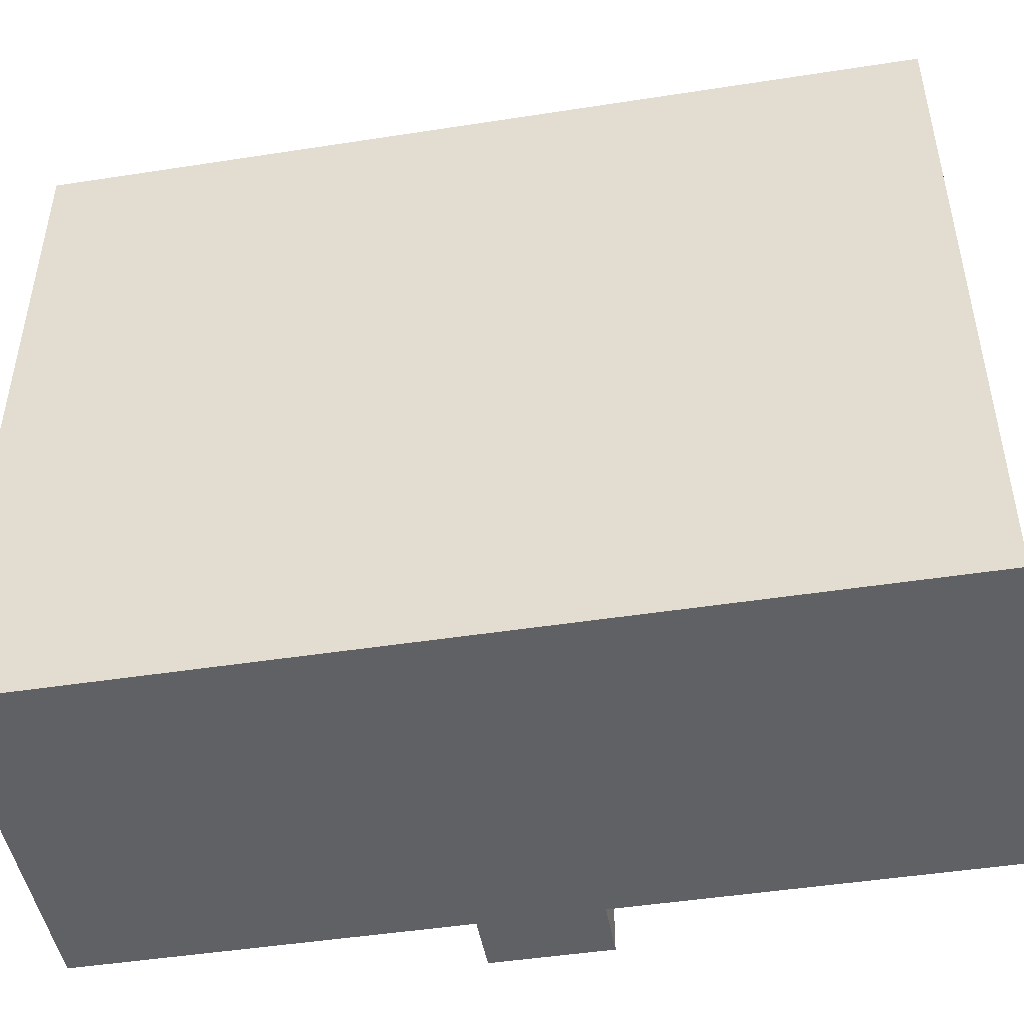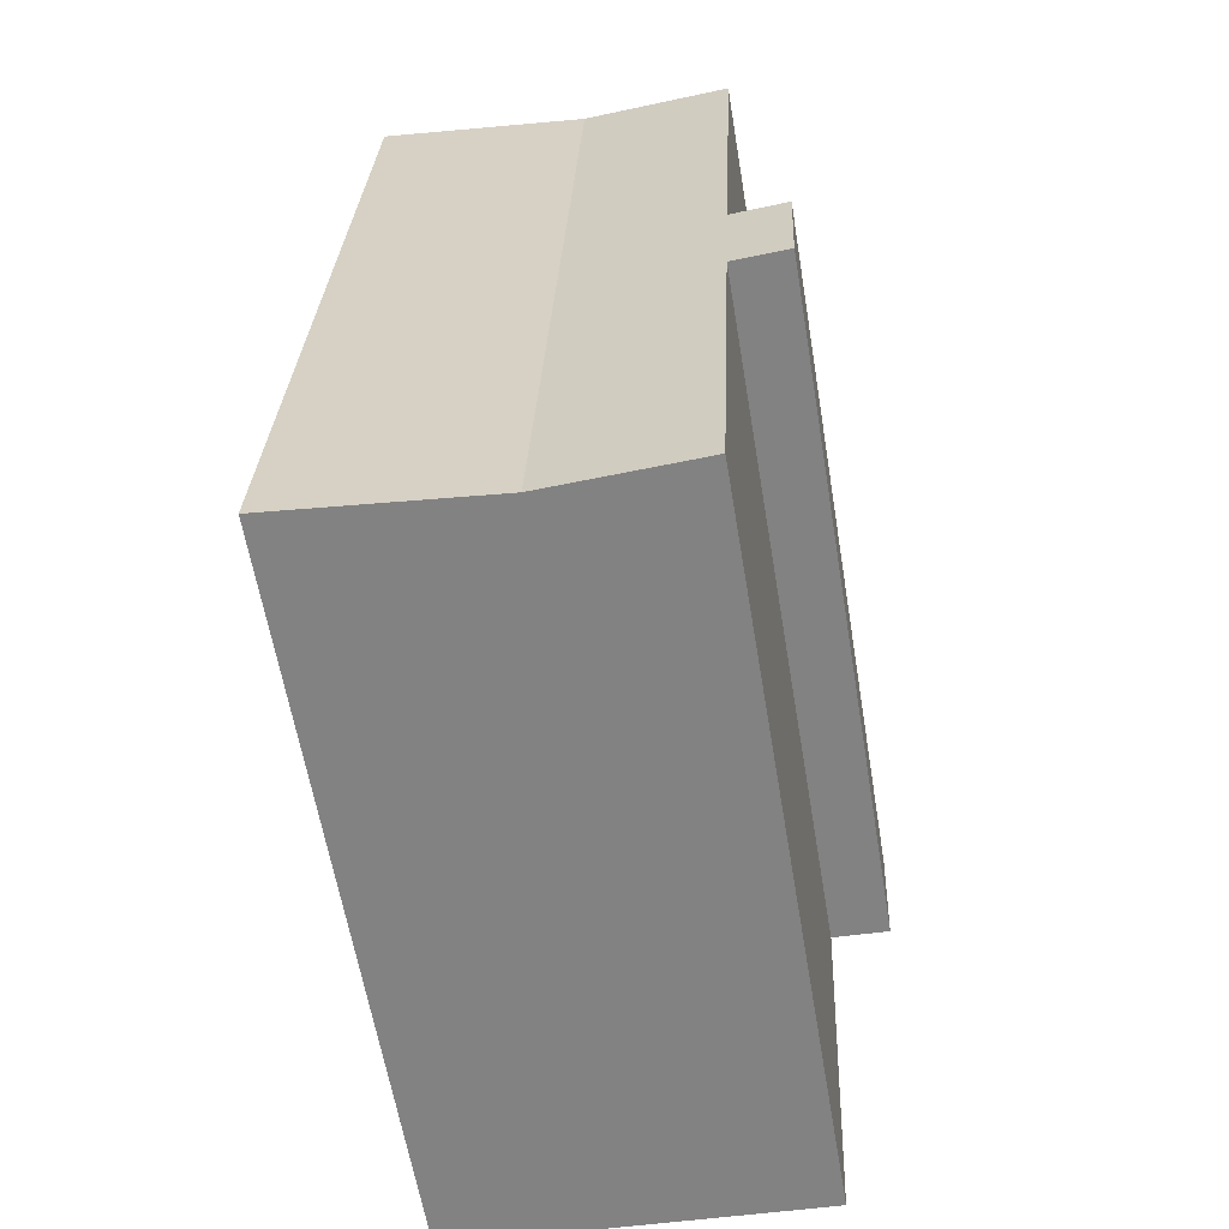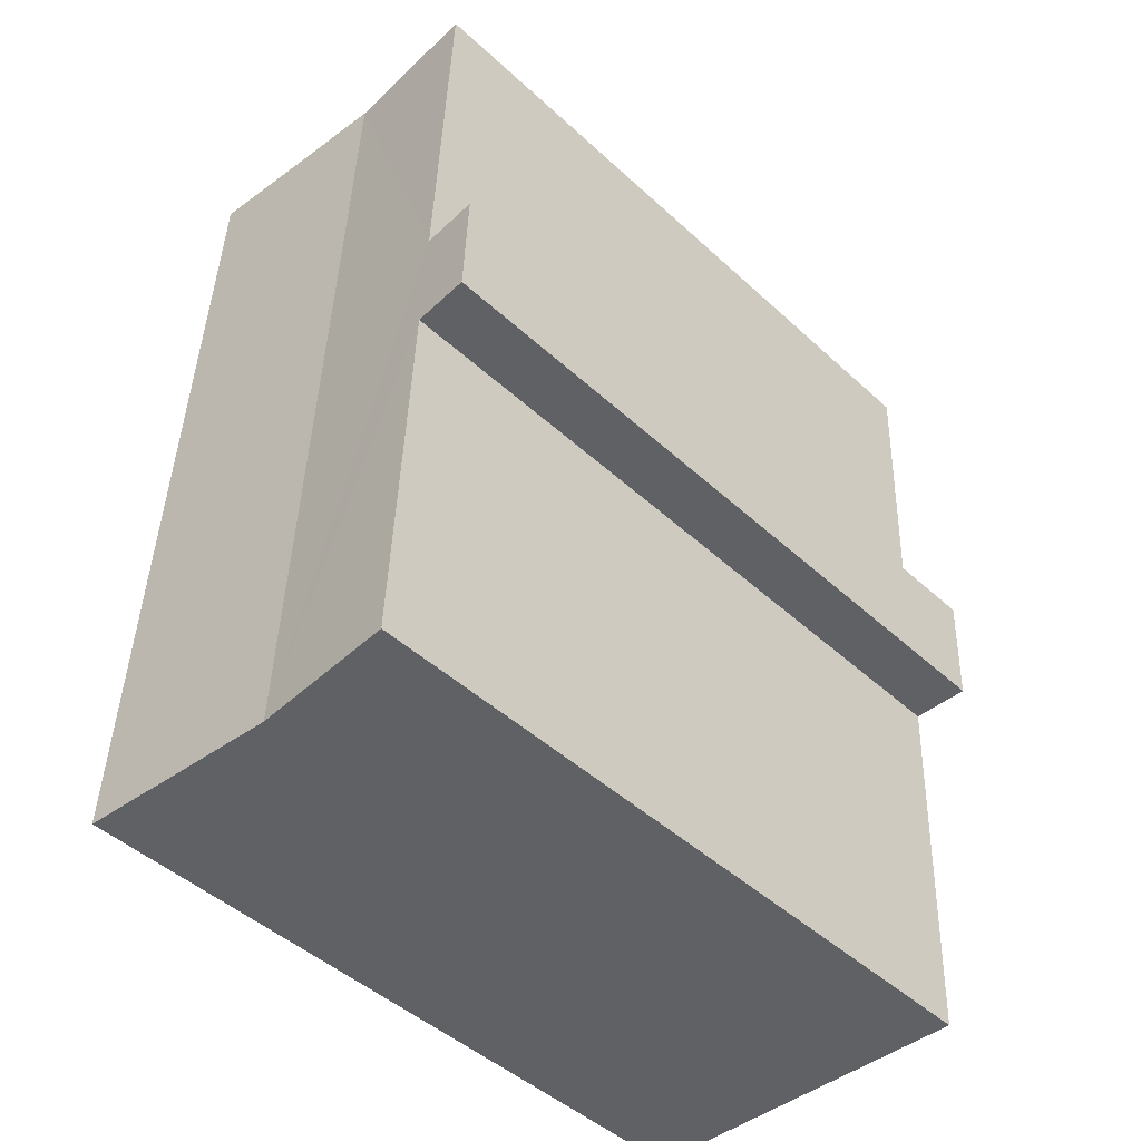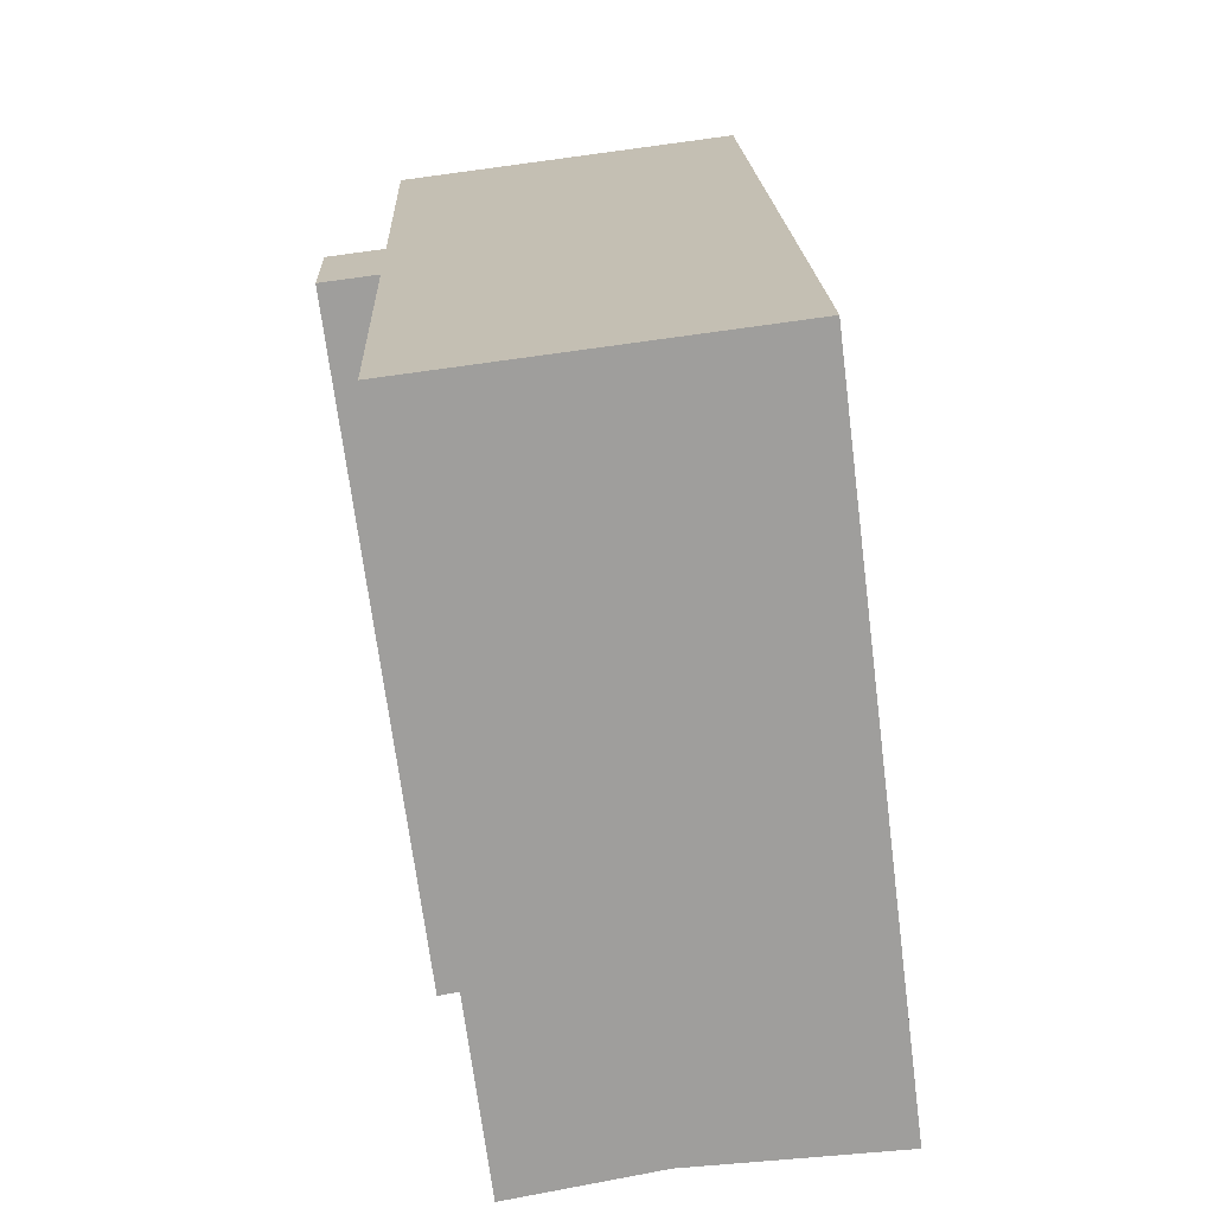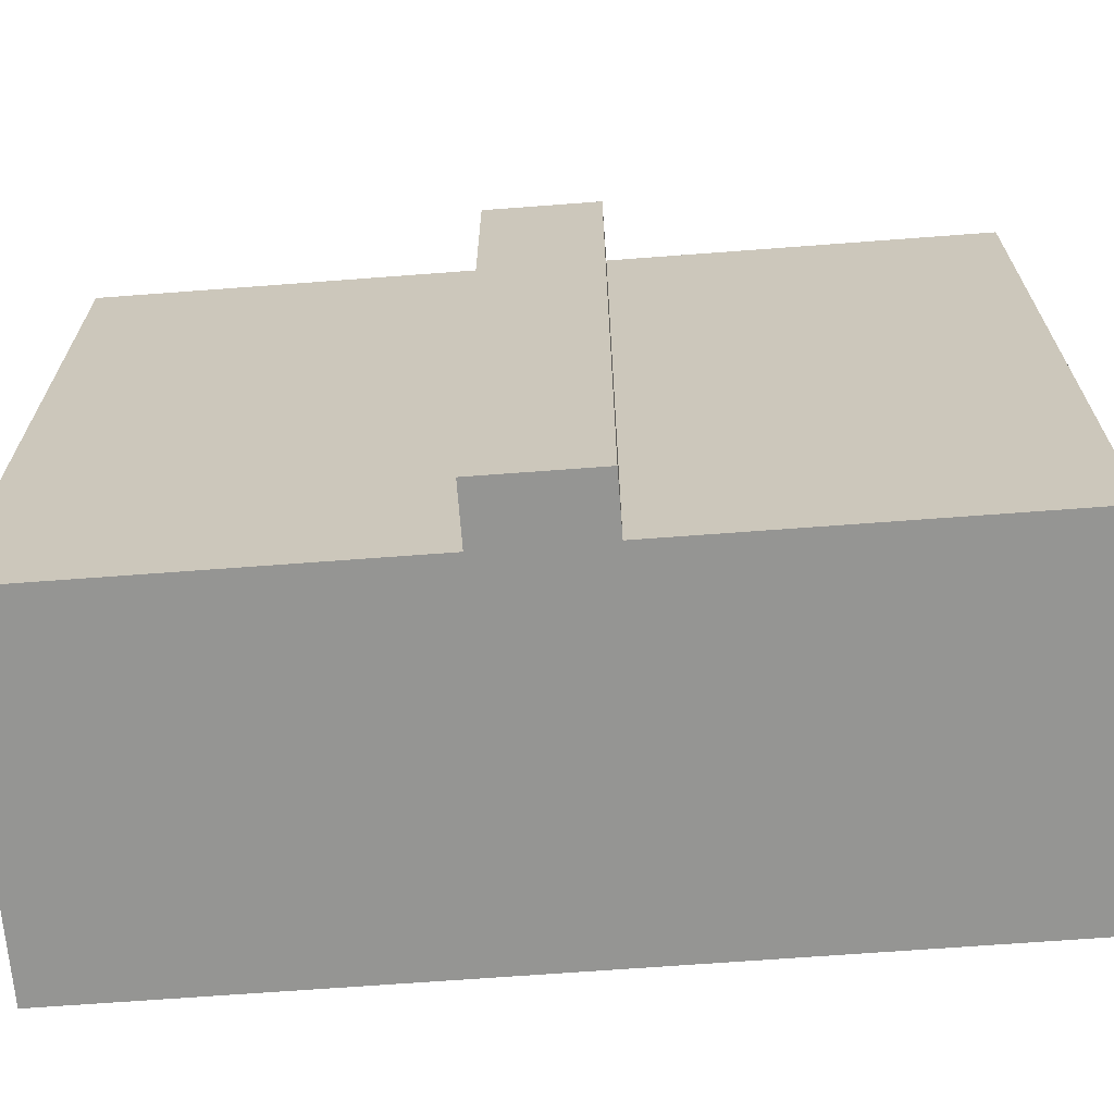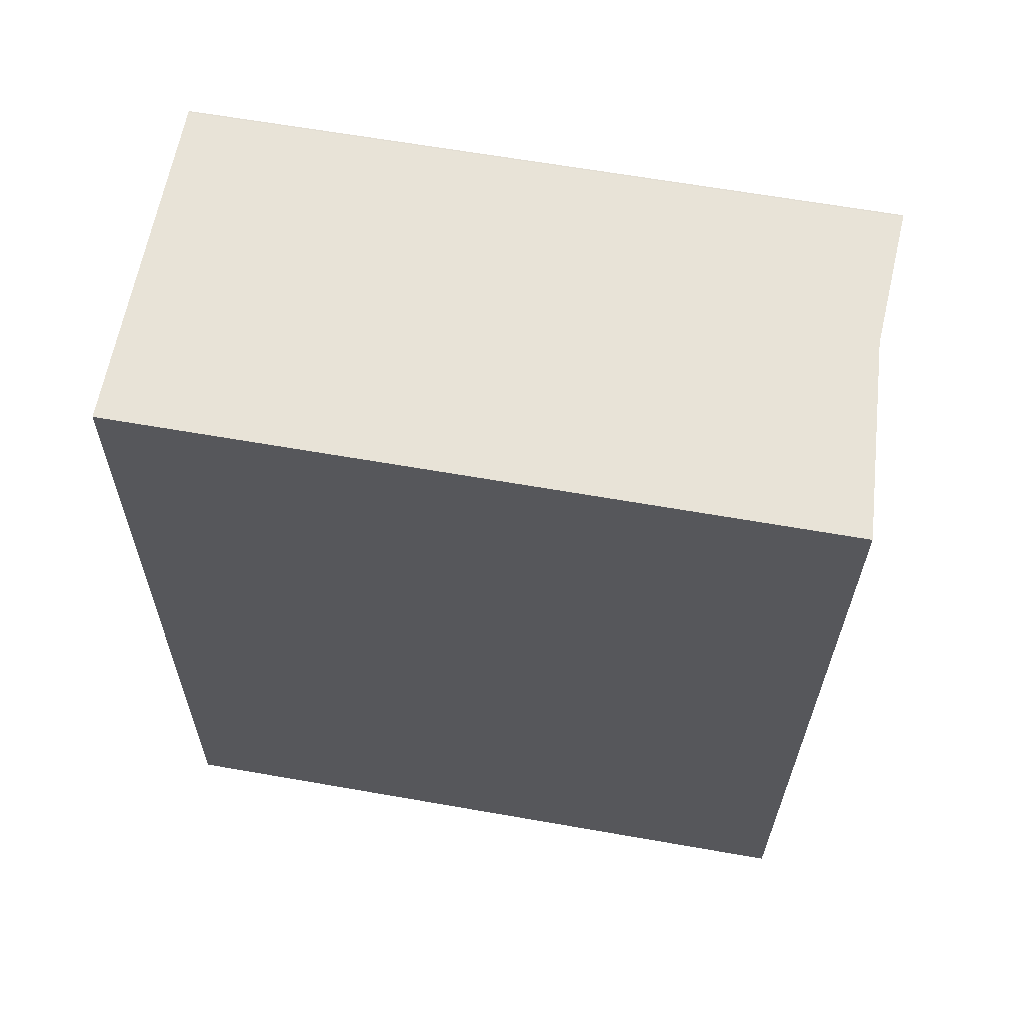
<metadata>
{"format":"obj","ext":"obj","renderer":"f3d","projection":"perspective","resolution":1024,"background":"white","views":[{"elev":-47.3,"azim":97.5,"up":"+Y"},{"elev":-61.5,"azim":-170.5,"up":"+Z"},{"elev":-47.1,"azim":-135.9,"up":"+Z"},{"elev":-70.3,"azim":7.3,"up":"+Z"},{"elev":-67.3,"azim":-88.1,"up":"+Y"},{"elev":64.3,"azim":100.0,"up":"+Z"}]}
</metadata>
<code>
v  12.87 21.81 -3.175
v  12.12 21.81 11.99
v  12.22 21.81 12
v  5.869 21.42 11.72
v  6.999 21.42 -14.89
v  12.92 21.81 -4.341
v  13.35 21.81 -14.6
v  13.36 21.81 -14.62
v  10.53 21.64 -14.74
v  1.321 21.7 11.53
v  1.768 21.7 0.076
v  1.281 21.7 11.53
v  1.924 21.7 -3.466
v  0.15 21.81 -3.541
v  1.056 21.76 -3.503
v  2.418 21.7 -15.08
v  0 21.81 1.336e-15
v  0.15 2.168e-16 -3.541
v  0 0 0
v  1.768 -4.654e-18 0.076
v  1.281 -7.061e-16 11.53
v  2.418 9.236e-16 -15.08
v  1.924 2.122e-16 -3.466
v  1.321 -7.059e-16 11.53
v  12.22 -7.345e-16 12
v  5.869 -7.179e-16 11.72
v  12.12 -7.342e-16 11.99
v  13.35 8.938e-16 -14.6
v  13.36 8.952e-16 -14.62
v  12.87 1.944e-16 -3.175
v  12.92 2.658e-16 -4.341
v  6.999 9.118e-16 -14.89
v  10.53 9.026e-16 -14.74
v  1.056 2.145e-16 -3.503
g defaultobject
f 1 2 3
f 2 1 4
f 4 1 5
f 5 1 6
f 5 6 7
f 5 7 8
f 5 8 9
f 10 11 12
f 11 10 4
f 11 4 5
f 11 5 13
f 11 13 14
f 14 13 15
f 13 5 16
f 14 17 11
f 18 17 14
f 17 18 19
f 20 12 11
f 12 20 21
f 22 13 16
f 13 22 23
f 19 11 17
f 11 19 20
f 21 10 12
f 10 21 24
f 24 4 10
f 4 24 2
f 2 24 3
f 3 24 25
f 25 24 26
f 25 26 27
f 25 1 3
f 1 25 6
f 6 25 7
f 7 25 8
f 8 25 28
f 8 28 29
f 28 25 30
f 28 30 31
f 29 9 8
f 9 29 5
f 5 29 16
f 16 29 22
f 22 29 32
f 32 29 33
f 15 18 14
f 18 15 13
f 18 13 34
f 34 13 23
f 28 33 29
f 33 28 31
f 33 31 32
f 32 31 22
f 22 31 23
f 23 31 30
f 23 30 25
f 23 25 34
f 34 25 18
f 18 25 20
f 20 25 27
f 20 27 24
f 20 24 21
f 24 27 26
f 19 18 20

</code>
